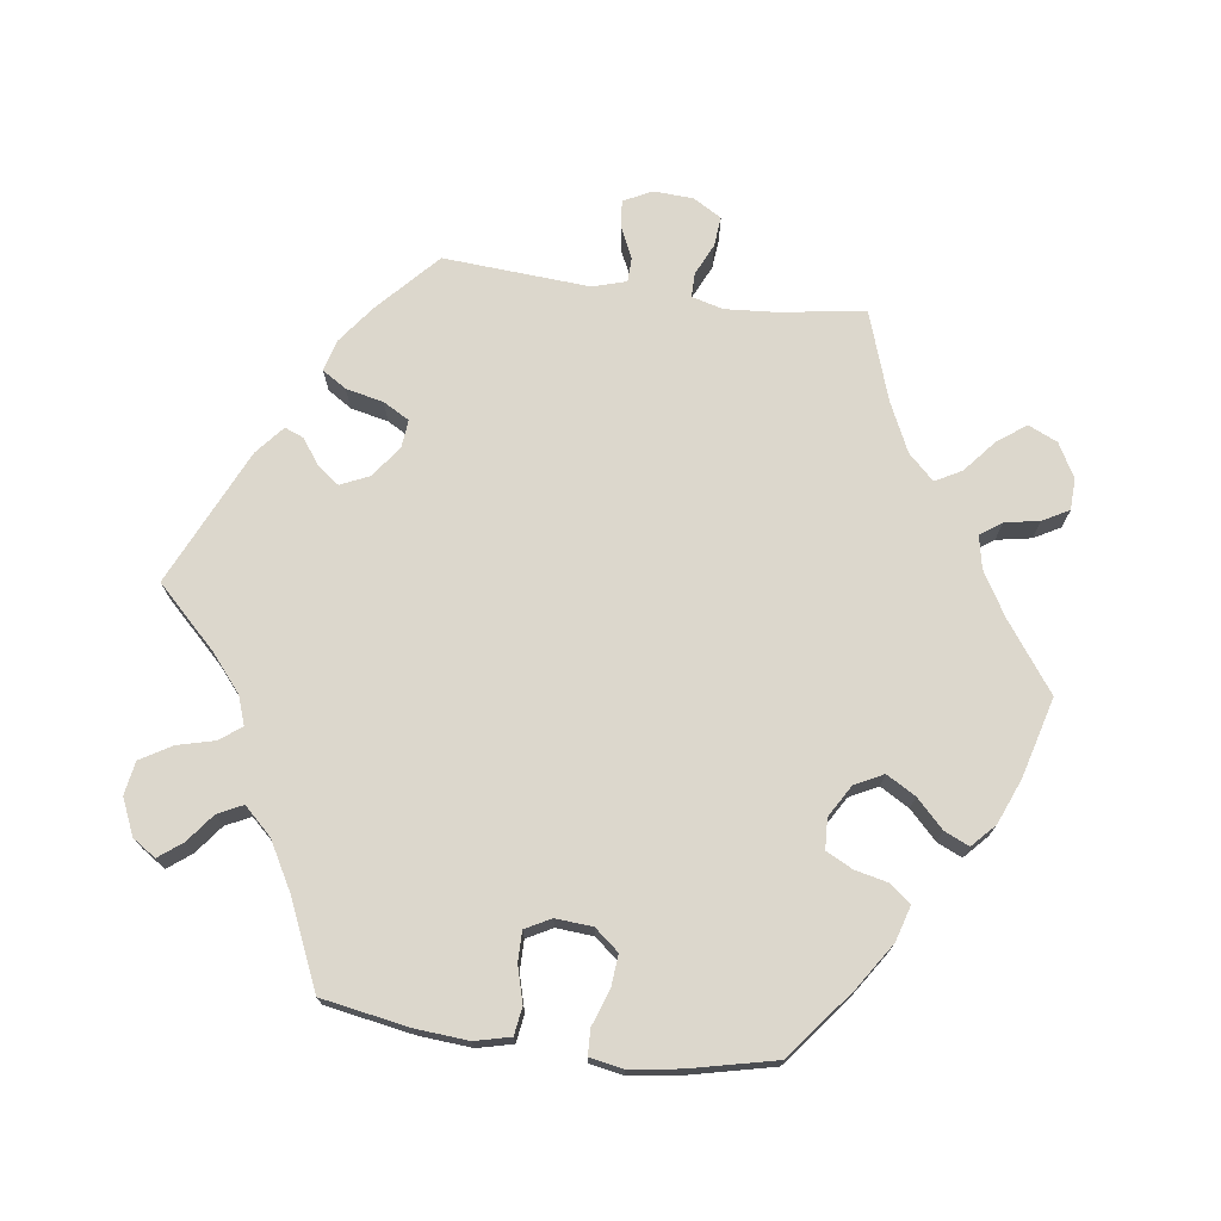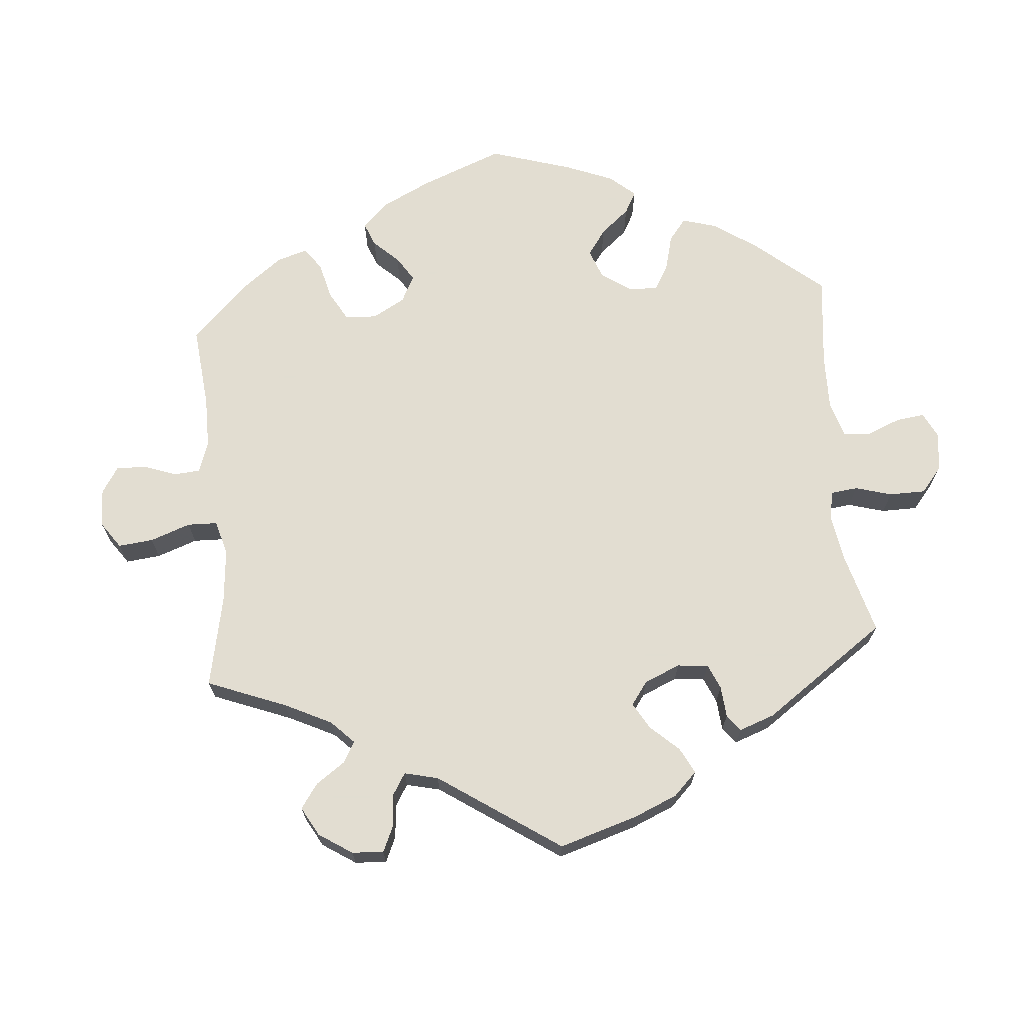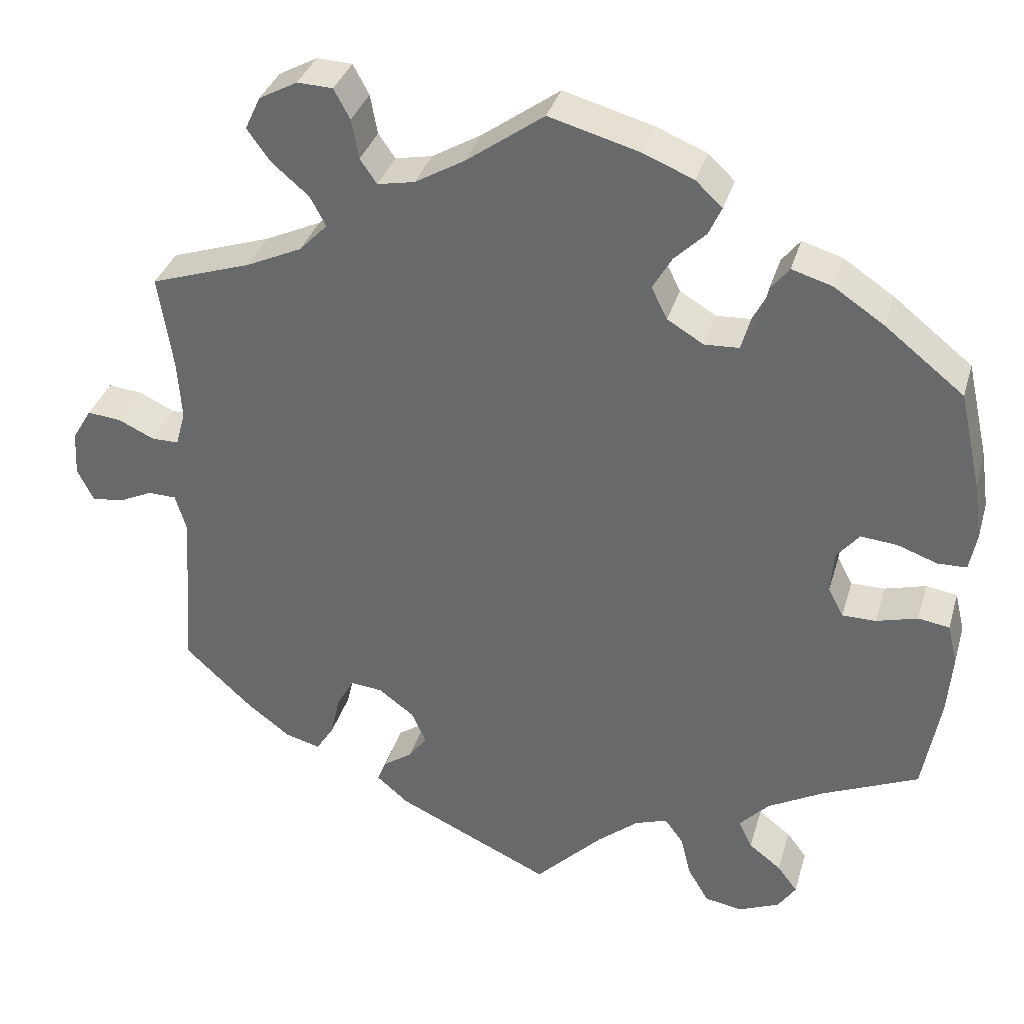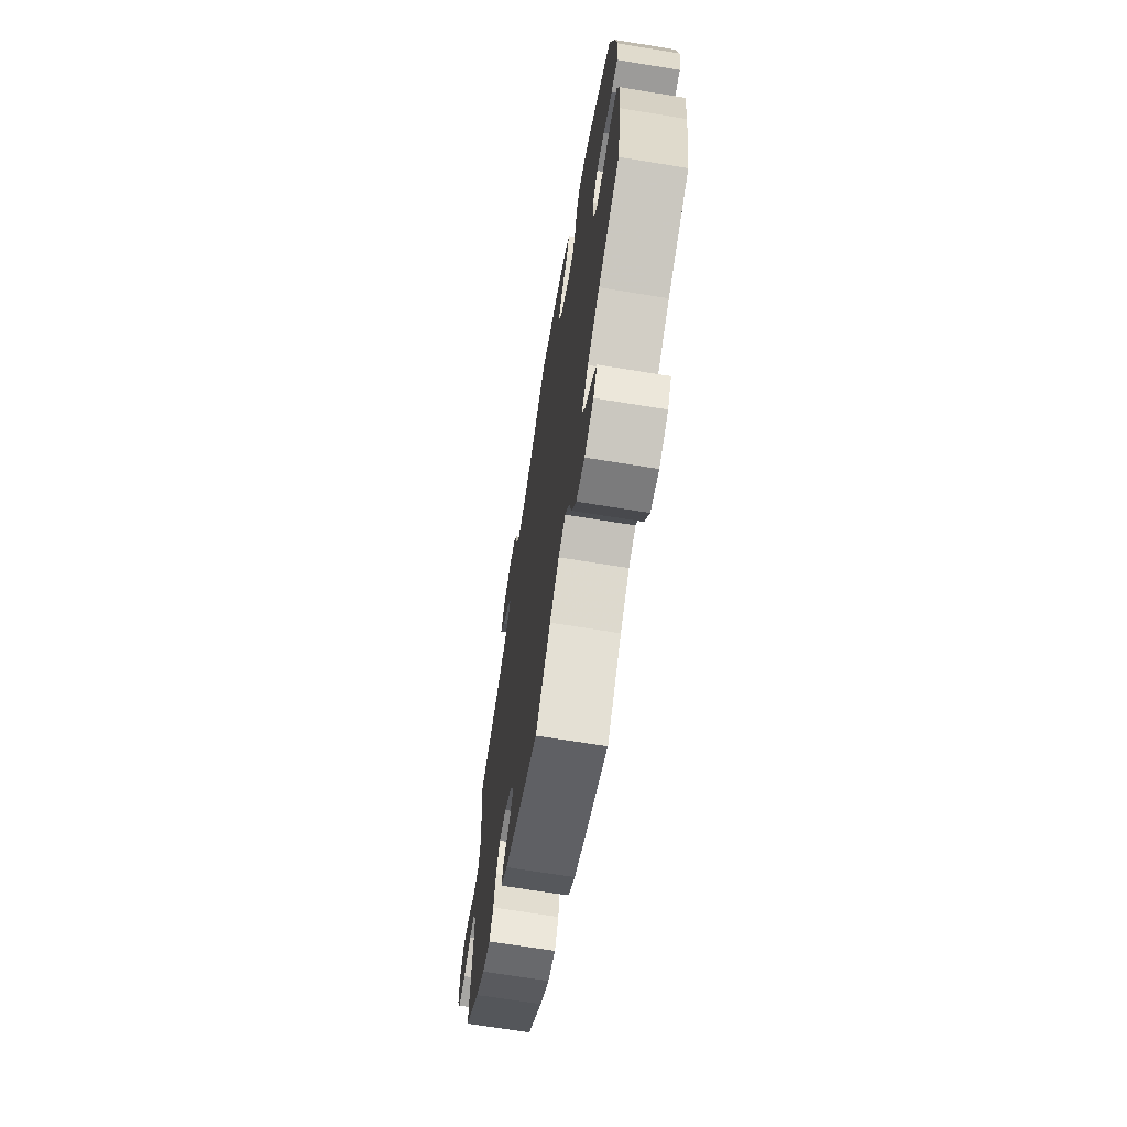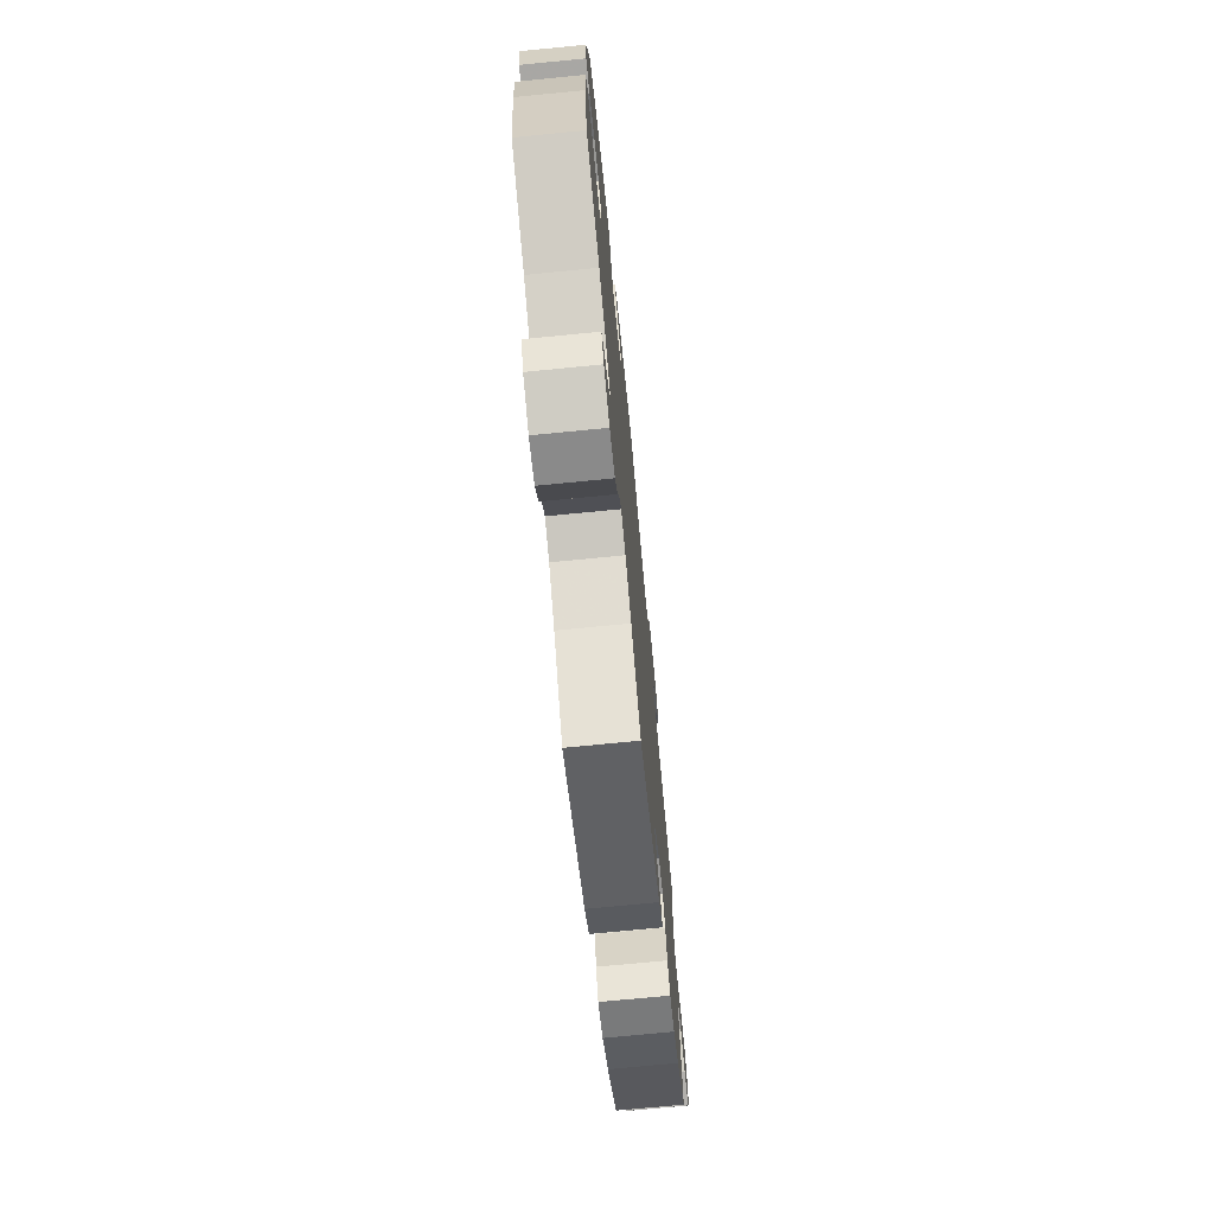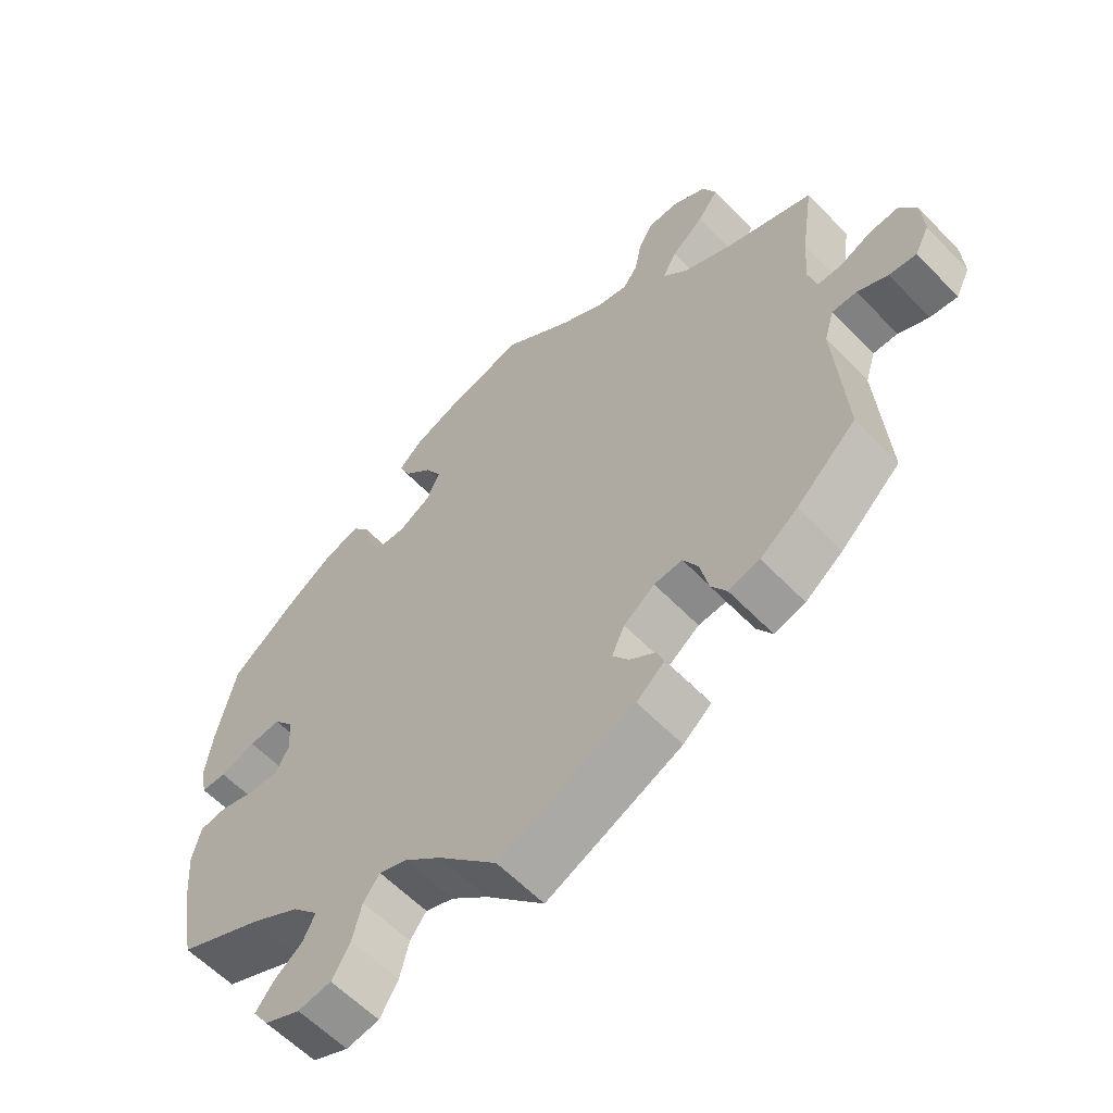
<metadata>
{"format":"obj","ext":"obj","renderer":"f3d","projection":"perspective","resolution":1024,"background":"white","views":[{"elev":72.9,"azim":-82.4,"up":"+Y"},{"elev":68.6,"azim":115.0,"up":"+Y"},{"elev":34.5,"azim":-164.4,"up":"+Z"},{"elev":-68.2,"azim":-99.3,"up":"+Z"},{"elev":-73.1,"azim":-84.4,"up":"+Z"},{"elev":-59.2,"azim":43.4,"up":"+Z"}]}
</metadata>
<code>
v -0.083 0.07 -0.494
v -0.135 0.07 -0.451
v -0.175 0.07 -0.437
v -0.198 0.07 -0.468
v -0.211 0.07 -0.52
v -0.237 0.07 -0.564
v -0.284 0.07 -0.572
v -0.335 0.07 -0.55
v -0.357 0.07 -0.517
v -0.332 0.07 -0.484
v -0.292 0.07 -0.453
v -0.275 0.07 -0.418
v -0.312 0.07 -0.379
v -0.381 0.07 -0.341
v -0.501 0.07 -0.289
v -0.523 0.07 -0.166
v -0.529 0.07 -0.092
v -0.517 0.07 -0.042
v -0.478 0.07 -0.036
v -0.427 0.07 -0.05
v -0.385 0.07 -0.05
v -0.366 0.07 -0.014
v -0.37 0.07 0.038
v -0.398 0.07 0.072
v -0.443 0.07 0.068
v -0.493 0.07 0.05
v -0.529 0.07 0.051
v -0.538 0.07 0.098
v -0.528 0.07 0.169
v -0.501 0.07 0.289
v -0.403 0.07 0.367
v -0.34 0.07 0.409
v -0.29 0.07 0.424
v -0.267 0.07 0.395
v -0.256 0.07 0.348
v -0.237 0.07 0.311
v -0.194 0.07 0.309
v -0.149 0.07 0.336
v -0.129 0.07 0.376
v -0.153 0.07 0.417
v -0.192 0.07 0.455
v -0.208 0.07 0.49
v -0.175 0.07 0.521
v -0.112 0.07 0.547
v 0 0.07 0.578
v 0.096 0.07 0.509
v 0.158 0.07 0.473
v 0.204 0.07 0.464
v 0.225 0.07 0.494
v 0.234 0.07 0.543
v 0.254 0.07 0.58
v 0.298 0.07 0.582
v 0.346 0.07 0.556
v 0.365 0.07 0.515
v 0.336 0.07 0.475
v 0.29 0.07 0.436
v 0.27 0.07 0.399
v 0.305 0.07 0.363
v 0.374 0.07 0.331
v 0.5 0.07 0.289
v 0.482 0.07 0.17
v 0.477 0.07 0.097
v 0.489 0.07 0.053
v 0.523 0.07 0.053
v 0.568 0.07 0.074
v 0.61 0.07 0.078
v 0.634 0.07 0.038
v 0.637 0.07 -0.018
v 0.617 0.07 -0.058
v 0.578 0.07 -0.054
v 0.535 0.07 -0.034
v 0.5 0.07 -0.035
v 0.486 0.07 -0.082
v 0.501 0.07 -0.288
v 0.416 0.07 -0.367
v 0.363 0.07 -0.407
v 0.319 0.07 -0.419
v 0.297 0.07 -0.385
v 0.285 0.07 -0.332
v 0.264 0.07 -0.295
v 0.224 0.07 -0.299
v 0.18 0.07 -0.332
v 0.162 0.07 -0.372
v 0.185 0.07 -0.403
v 0.221 0.07 -0.428
v 0.232 0.07 -0.455
v 0.192 0.07 -0.489
v 0 0.07 -0.578
v -0.083 0 -0.494
v -0.135 0 -0.451
v -0.175 0 -0.437
v -0.198 0 -0.468
v -0.211 0 -0.52
v -0.237 0 -0.564
v -0.284 0 -0.572
v -0.335 0 -0.55
v -0.357 0 -0.517
v -0.332 0 -0.484
v -0.292 0 -0.453
v -0.275 0 -0.418
v -0.312 0 -0.379
v -0.381 0 -0.341
v -0.501 0 -0.289
v -0.523 0 -0.166
v -0.529 0 -0.092
v -0.517 0 -0.042
v -0.478 0 -0.036
v -0.427 0 -0.05
v -0.385 0 -0.05
v -0.366 0 -0.014
v -0.37 0 0.038
v -0.398 0 0.072
v -0.443 0 0.068
v -0.493 0 0.05
v -0.529 0 0.051
v -0.538 0 0.098
v -0.528 0 0.169
v -0.501 0 0.289
v -0.403 0 0.367
v -0.34 0 0.409
v -0.29 0 0.424
v -0.267 0 0.395
v -0.256 0 0.348
v -0.237 0 0.311
v -0.194 0 0.309
v -0.149 0 0.336
v -0.129 0 0.376
v -0.153 0 0.417
v -0.192 0 0.455
v -0.208 0 0.49
v -0.175 0 0.521
v -0.112 0 0.547
v 0 0 0.578
v 0.096 0 0.509
v 0.158 0 0.473
v 0.204 0 0.464
v 0.225 0 0.494
v 0.234 0 0.543
v 0.254 0 0.58
v 0.298 0 0.582
v 0.346 0 0.556
v 0.365 0 0.515
v 0.336 0 0.475
v 0.29 0 0.436
v 0.27 0 0.399
v 0.305 0 0.363
v 0.374 0 0.331
v 0.5 0 0.289
v 0.482 0 0.17
v 0.477 0 0.097
v 0.489 0 0.053
v 0.523 0 0.053
v 0.568 0 0.074
v 0.61 0 0.078
v 0.634 0 0.038
v 0.637 0 -0.018
v 0.617 0 -0.058
v 0.578 0 -0.054
v 0.535 0 -0.034
v 0.5 0 -0.035
v 0.486 0 -0.082
v 0.501 0 -0.288
v 0.416 0 -0.367
v 0.363 0 -0.407
v 0.319 0 -0.419
v 0.297 0 -0.385
v 0.285 0 -0.332
v 0.264 0 -0.295
v 0.224 0 -0.299
v 0.18 0 -0.332
v 0.162 0 -0.372
v 0.185 0 -0.403
v 0.221 0 -0.428
v 0.232 0 -0.455
v 0.192 0 -0.489
v 0 0 -0.578
f 87 88 1
f 84 85 86 87
f 83 84 87 1
f 82 83 1 2
f 81 82 2 3
f 76 77 78 79
f 76 79 80
f 73 74 75 76
f 72 73 76 80
f 68 69 70 71
f 68 71 72
f 67 68 72
f 64 65 66 67
f 63 64 67 72
f 62 63 72 80
f 59 60 61
f 58 59 61 62
f 57 58 62 80
f 53 54 55 56
f 53 56 57
f 52 53 57
f 49 50 51 52
f 48 49 52 57
f 47 48 57 80
f 43 44 45 46
f 40 41 42 43
f 39 40 43 46
f 38 39 46 47
f 32 33 34 35
f 32 35 36
f 31 32 36
f 30 31 36
f 29 30 36 37
f 25 26 27 28
f 24 25 28 29
f 17 18 19 20
f 17 20 21
f 14 15 16 17
f 13 14 17 21
f 12 13 21 22
f 8 9 10 11
f 8 11 12
f 7 8 12
f 4 5 6 7
f 3 4 7 12
f 81 3 12 22
f 37 38 47 80
f 24 29 37 80
f 23 24 80 81
f 22 23 81
f 89 176 175
f 175 174 173 172
f 89 175 172 171
f 90 89 171 170
f 91 90 170 169
f 167 166 165 164
f 168 167 164
f 164 163 162 161
f 168 164 161 160
f 159 158 157 156
f 160 159 156
f 160 156 155
f 155 154 153 152
f 160 155 152 151
f 168 160 151 150
f 149 148 147
f 150 149 147 146
f 168 150 146 145
f 144 143 142 141
f 145 144 141
f 145 141 140
f 140 139 138 137
f 145 140 137 136
f 168 145 136 135
f 134 133 132 131
f 131 130 129 128
f 134 131 128 127
f 135 134 127 126
f 123 122 121 120
f 124 123 120
f 124 120 119
f 124 119 118
f 125 124 118 117
f 116 115 114 113
f 117 116 113 112
f 108 107 106 105
f 109 108 105
f 105 104 103 102
f 109 105 102 101
f 110 109 101 100
f 99 98 97 96
f 100 99 96
f 100 96 95
f 95 94 93 92
f 100 95 92 91
f 110 100 91 169
f 168 135 126 125
f 168 125 117 112
f 169 168 112 111
f 169 111 110
f 1 89 90 2
f 2 90 91 3
f 3 91 92 4
f 4 92 93 5
f 5 93 94 6
f 6 94 95 7
f 7 95 96 8
f 8 96 97 9
f 9 97 98 10
f 10 98 99 11
f 11 99 100 12
f 12 100 101 13
f 13 101 102 14
f 14 102 103 15
f 15 103 104 16
f 16 104 105 17
f 17 105 106 18
f 18 106 107 19
f 19 107 108 20
f 20 108 109 21
f 21 109 110 22
f 22 110 111 23
f 23 111 112 24
f 24 112 113 25
f 25 113 114 26
f 26 114 115 27
f 27 115 116 28
f 28 116 117 29
f 29 117 118 30
f 30 118 119 31
f 31 119 120 32
f 32 120 121 33
f 33 121 122 34
f 34 122 123 35
f 35 123 124 36
f 36 124 125 37
f 37 125 126 38
f 38 126 127 39
f 39 127 128 40
f 40 128 129 41
f 41 129 130 42
f 42 130 131 43
f 43 131 132 44
f 44 132 133 45
f 45 133 134 46
f 46 134 135 47
f 47 135 136 48
f 48 136 137 49
f 49 137 138 50
f 50 138 139 51
f 51 139 140 52
f 52 140 141 53
f 53 141 142 54
f 54 142 143 55
f 55 143 144 56
f 56 144 145 57
f 57 145 146 58
f 58 146 147 59
f 59 147 148 60
f 60 148 149 61
f 61 149 150 62
f 62 150 151 63
f 63 151 152 64
f 64 152 153 65
f 65 153 154 66
f 66 154 155 67
f 67 155 156 68
f 68 156 157 69
f 69 157 158 70
f 70 158 159 71
f 71 159 160 72
f 72 160 161 73
f 73 161 162 74
f 74 162 163 75
f 75 163 164 76
f 76 164 165 77
f 77 165 166 78
f 78 166 167 79
f 79 167 168 80
f 80 168 169 81
f 81 169 170 82
f 82 170 171 83
f 83 171 172 84
f 84 172 173 85
f 85 173 174 86
f 86 174 175 87
f 87 175 176 88
f 88 176 89 1

</code>
